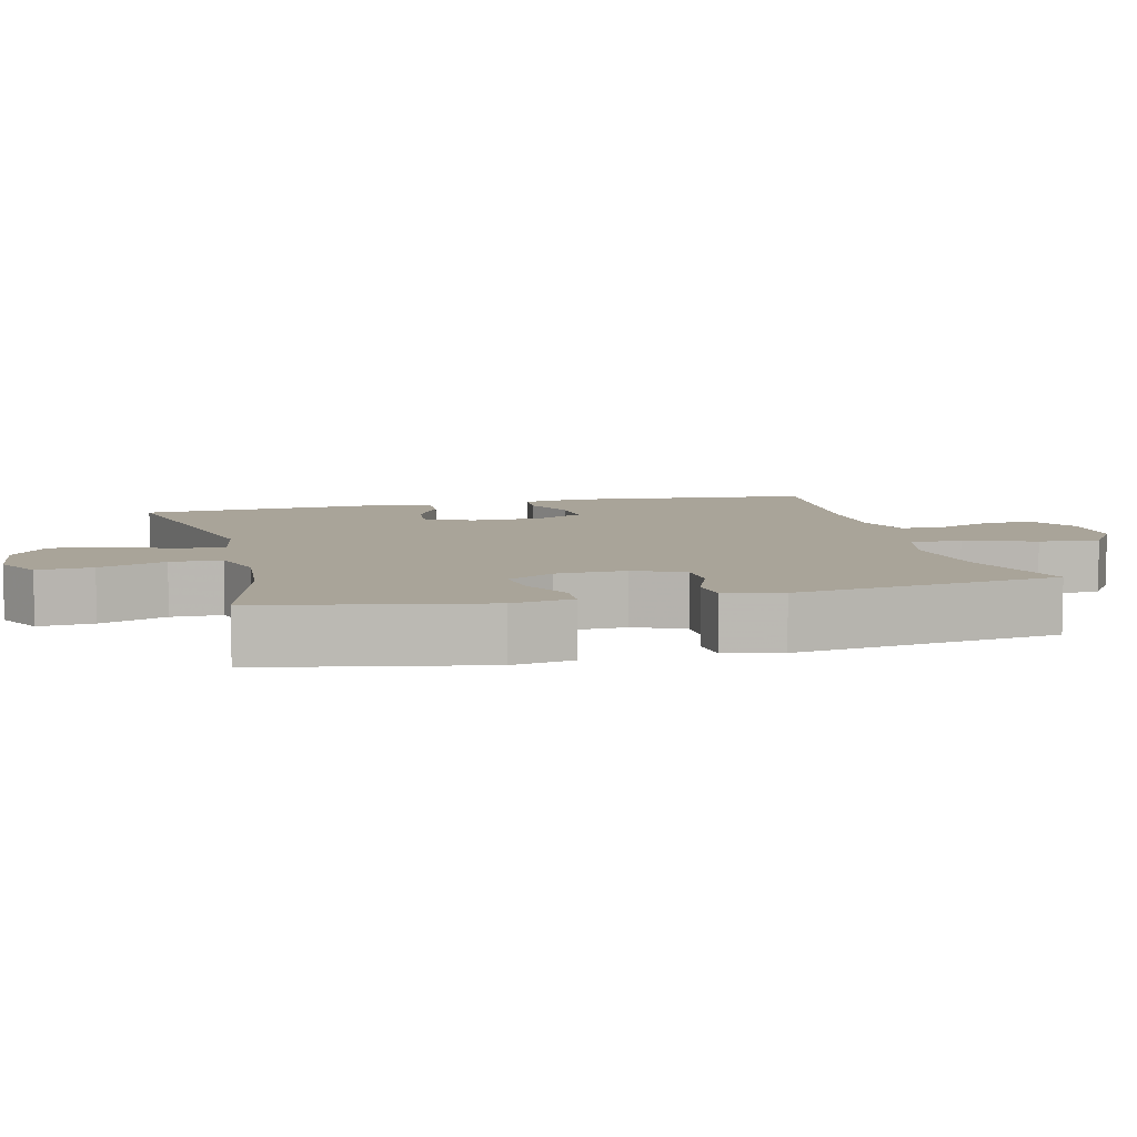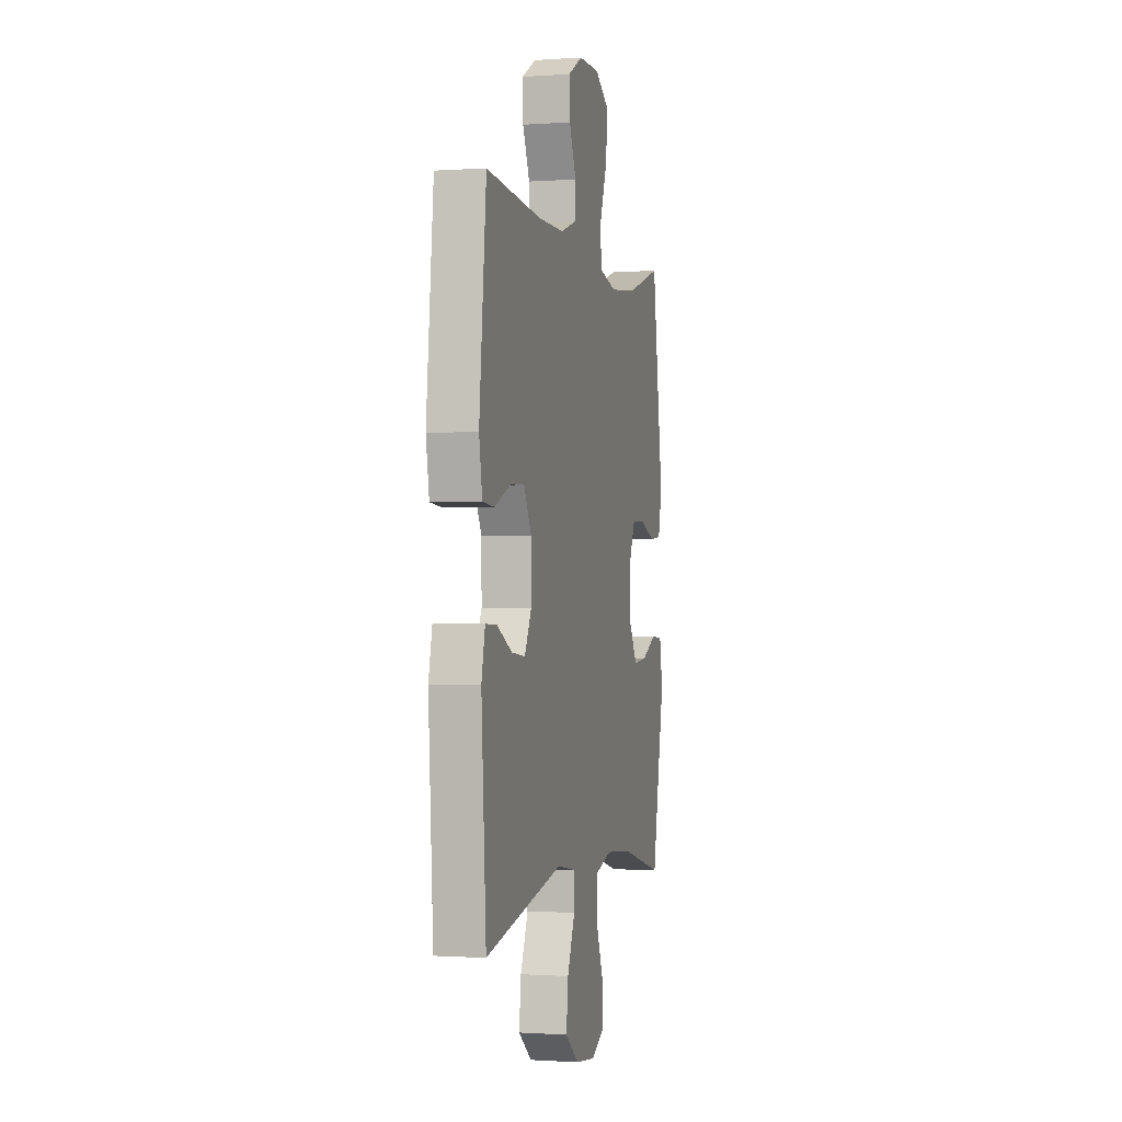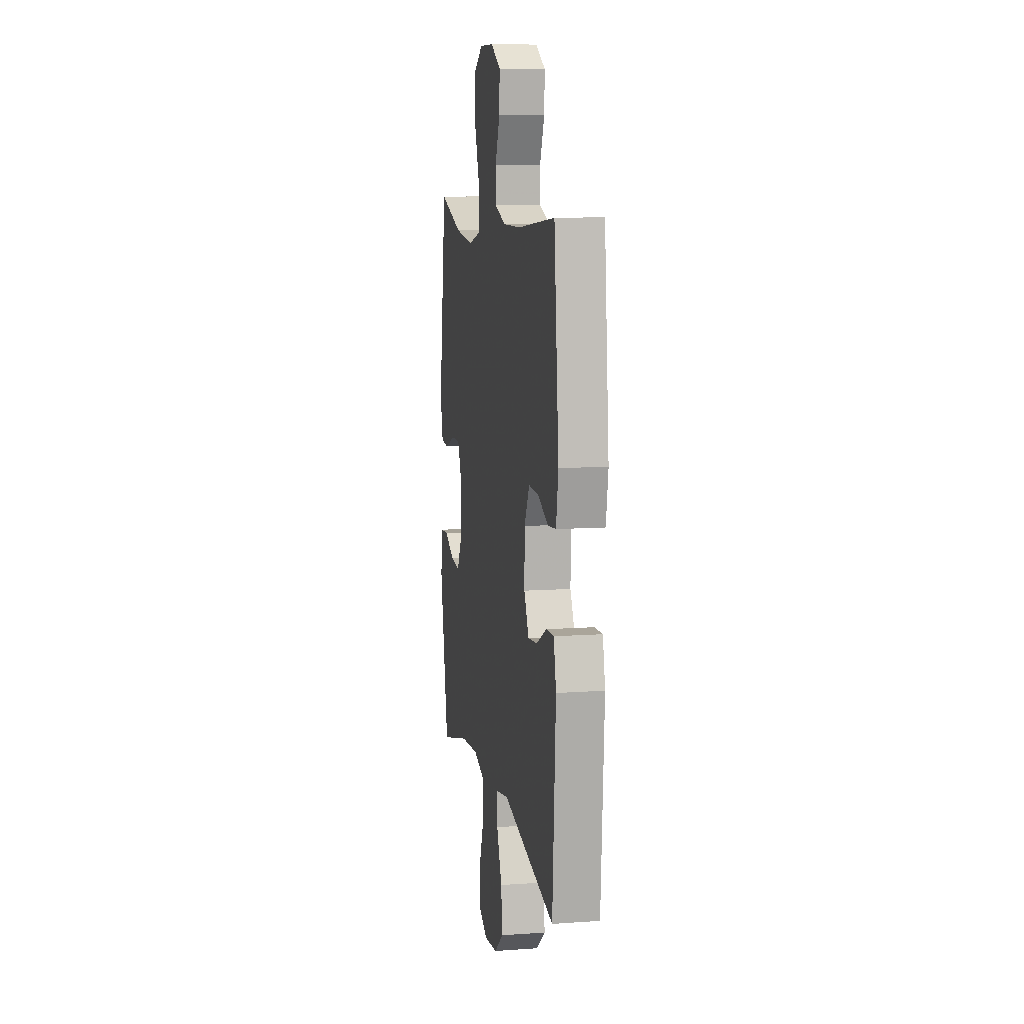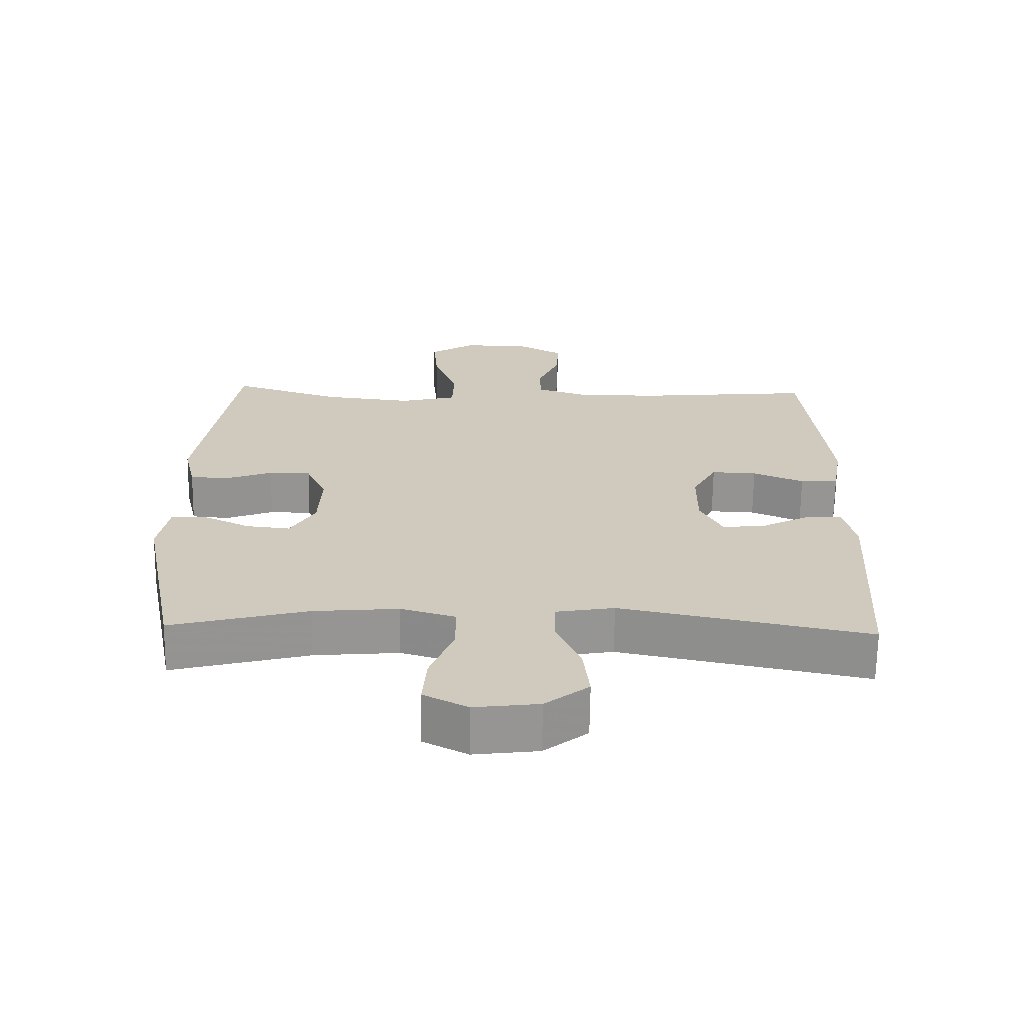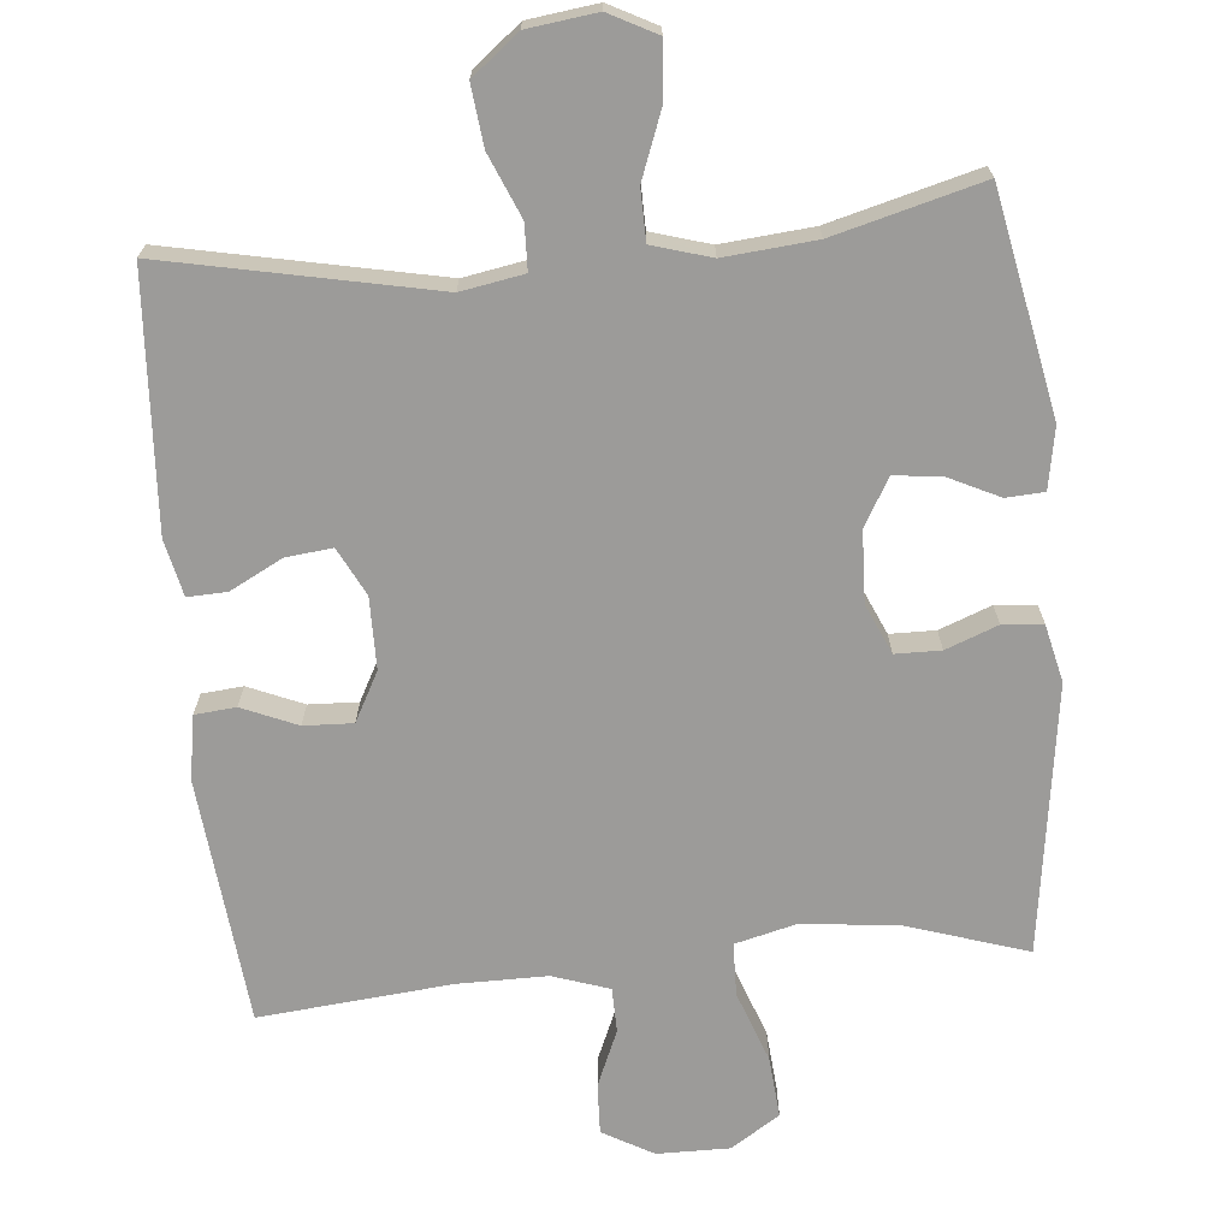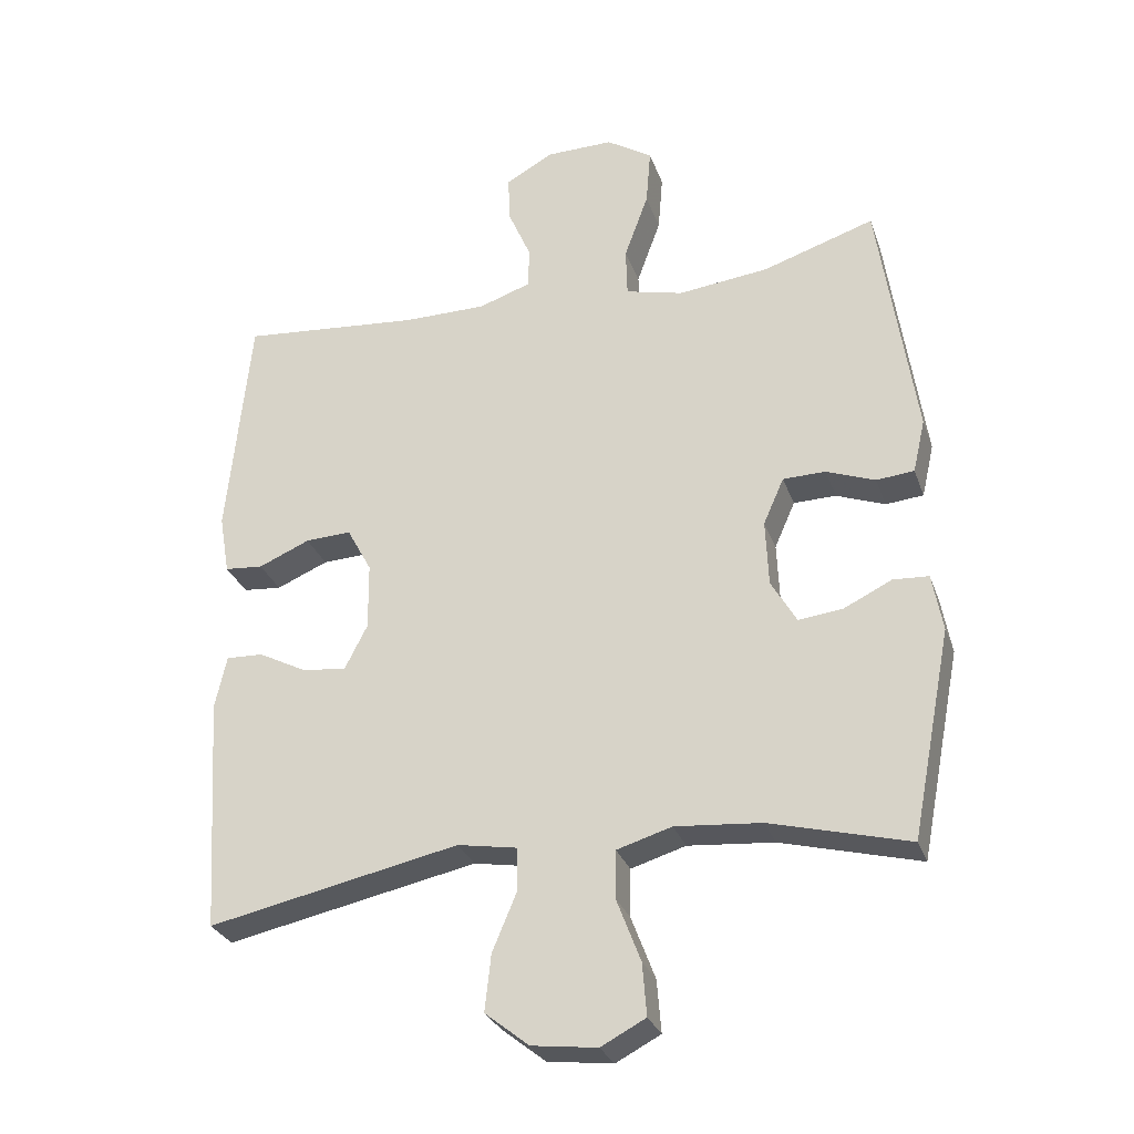
<metadata>
{"format":"obj","ext":"obj","renderer":"f3d","projection":"perspective","resolution":1024,"background":"white","views":[{"elev":7.3,"azim":-104.0,"up":"+Y"},{"elev":-0.8,"azim":104.5,"up":"+Z"},{"elev":9.8,"azim":79.7,"up":"+Z"},{"elev":-67.2,"azim":-0.8,"up":"+Z"},{"elev":-69.7,"azim":-174.6,"up":"+Y"},{"elev":-29.2,"azim":-162.4,"up":"+Z"}]}
</metadata>
<code>
v 0.5 0.07 -0.5
v 0.134 0.07 -0.424
v 0.048 0.07 -0.439
v 0.046 0.07 -0.501
v 0.082 0.07 -0.587
v 0.091 0.07 -0.669
v 0.027 0.07 -0.72
v -0.068 0.07 -0.732
v -0.133 0.07 -0.698
v -0.127 0.07 -0.622
v -0.092 0.07 -0.53
v -0.093 0.07 -0.46
v -0.173 0.07 -0.436
v -0.298 0.07 -0.447
v -0.5 0.07 -0.5
v -0.559 0.07 -0.198
v -0.544 0.07 -0.114
v -0.492 0.07 -0.111
v -0.422 0.07 -0.145
v -0.358 0.07 -0.152
v -0.321 0.07 -0.088
v -0.317 0.07 0.009
v -0.347 0.07 0.077
v -0.409 0.07 0.078
v -0.48 0.07 0.051
v -0.535 0.07 0.056
v -0.553 0.07 0.134
v -0.5 0.07 0.5
v -0.337 0.07 0.447
v -0.205 0.07 0.432
v -0.121 0.07 0.453
v -0.119 0.07 0.525
v -0.154 0.07 0.622
v -0.161 0.07 0.706
v -0.094 0.07 0.749
v 0.005 0.07 0.748
v 0.074 0.07 0.709
v 0.071 0.07 0.64
v 0.038 0.07 0.563
v 0.039 0.07 0.502
v 0.116 0.07 0.476
v 0.238 0.07 0.476
v 0.5 0.07 0.5
v 0.533 0.07 0.163
v 0.518 0.07 0.076
v 0.462 0.07 0.071
v 0.387 0.07 0.103
v 0.32 0.07 0.106
v 0.284 0.07 0.039
v 0.283 0.07 -0.059
v 0.316 0.07 -0.124
v 0.38 0.07 -0.117
v 0.451 0.07 -0.08
v 0.505 0.07 -0.078
v 0.522 0.07 -0.155
v 0.5 0 -0.5
v 0.134 0 -0.424
v 0.048 0 -0.439
v 0.046 0 -0.501
v 0.082 0 -0.587
v 0.091 0 -0.669
v 0.027 0 -0.72
v -0.068 0 -0.732
v -0.133 0 -0.698
v -0.127 0 -0.622
v -0.092 0 -0.53
v -0.093 0 -0.46
v -0.173 0 -0.436
v -0.298 0 -0.447
v -0.5 0 -0.5
v -0.559 0 -0.198
v -0.544 0 -0.114
v -0.492 0 -0.111
v -0.422 0 -0.145
v -0.358 0 -0.152
v -0.321 0 -0.088
v -0.317 0 0.009
v -0.347 0 0.077
v -0.409 0 0.078
v -0.48 0 0.051
v -0.535 0 0.056
v -0.553 0 0.134
v -0.5 0 0.5
v -0.337 0 0.447
v -0.205 0 0.432
v -0.121 0 0.453
v -0.119 0 0.525
v -0.154 0 0.622
v -0.161 0 0.706
v -0.094 0 0.749
v 0.005 0 0.748
v 0.074 0 0.709
v 0.071 0 0.64
v 0.038 0 0.563
v 0.039 0 0.502
v 0.116 0 0.476
v 0.238 0 0.476
v 0.5 0 0.5
v 0.533 0 0.163
v 0.518 0 0.076
v 0.462 0 0.071
v 0.387 0 0.103
v 0.32 0 0.106
v 0.284 0 0.039
v 0.283 0 -0.059
v 0.316 0 -0.124
v 0.38 0 -0.117
v 0.451 0 -0.08
v 0.505 0 -0.078
v 0.522 0 -0.155
f 55 1 2
f 54 55 2
f 53 54 2
f 52 53 2
f 51 52 2 3
f 50 51 3
f 49 50 3
f 45 46 47
f 44 45 47
f 43 44 47
f 42 43 47
f 41 42 47 48
f 40 41 48 49
f 37 38 39
f 36 37 39
f 35 36 39
f 34 35 39
f 33 34 39
f 32 33 39
f 31 32 39 40
f 27 28 29
f 26 27 29
f 25 26 29
f 24 25 29
f 23 24 29 30
f 22 23 30 31
f 17 18 19
f 16 17 19
f 15 16 19
f 14 15 19
f 13 14 19 20
f 12 13 20 21
f 9 10 11
f 8 9 11
f 7 8 11
f 6 7 11
f 5 6 11
f 4 5 11
f 3 4 11 12
f 31 40 49
f 22 31 49
f 21 22 49
f 12 21 49
f 3 12 49
f 57 56 110
f 57 110 109
f 57 109 108
f 57 108 107
f 58 57 107 106
f 58 106 105
f 58 105 104
f 102 101 100
f 102 100 99
f 102 99 98
f 102 98 97
f 103 102 97 96
f 104 103 96 95
f 94 93 92
f 94 92 91
f 94 91 90
f 94 90 89
f 94 89 88
f 94 88 87
f 95 94 87 86
f 84 83 82
f 84 82 81
f 84 81 80
f 84 80 79
f 85 84 79 78
f 86 85 78 77
f 74 73 72
f 74 72 71
f 74 71 70
f 74 70 69
f 75 74 69 68
f 76 75 68 67
f 66 65 64
f 66 64 63
f 66 63 62
f 66 62 61
f 66 61 60
f 66 60 59
f 67 66 59 58
f 104 95 86
f 104 86 77
f 104 77 76
f 104 76 67
f 104 67 58
f 1 56 57 2
f 2 57 58 3
f 3 58 59 4
f 4 59 60 5
f 5 60 61 6
f 6 61 62 7
f 7 62 63 8
f 8 63 64 9
f 9 64 65 10
f 10 65 66 11
f 11 66 67 12
f 12 67 68 13
f 13 68 69 14
f 14 69 70 15
f 15 70 71 16
f 16 71 72 17
f 17 72 73 18
f 18 73 74 19
f 19 74 75 20
f 20 75 76 21
f 21 76 77 22
f 22 77 78 23
f 23 78 79 24
f 24 79 80 25
f 25 80 81 26
f 26 81 82 27
f 27 82 83 28
f 28 83 84 29
f 29 84 85 30
f 30 85 86 31
f 31 86 87 32
f 32 87 88 33
f 33 88 89 34
f 34 89 90 35
f 35 90 91 36
f 36 91 92 37
f 37 92 93 38
f 38 93 94 39
f 39 94 95 40
f 40 95 96 41
f 41 96 97 42
f 42 97 98 43
f 43 98 99 44
f 44 99 100 45
f 45 100 101 46
f 46 101 102 47
f 47 102 103 48
f 48 103 104 49
f 49 104 105 50
f 50 105 106 51
f 51 106 107 52
f 52 107 108 53
f 53 108 109 54
f 54 109 110 55
f 55 110 56 1

</code>
